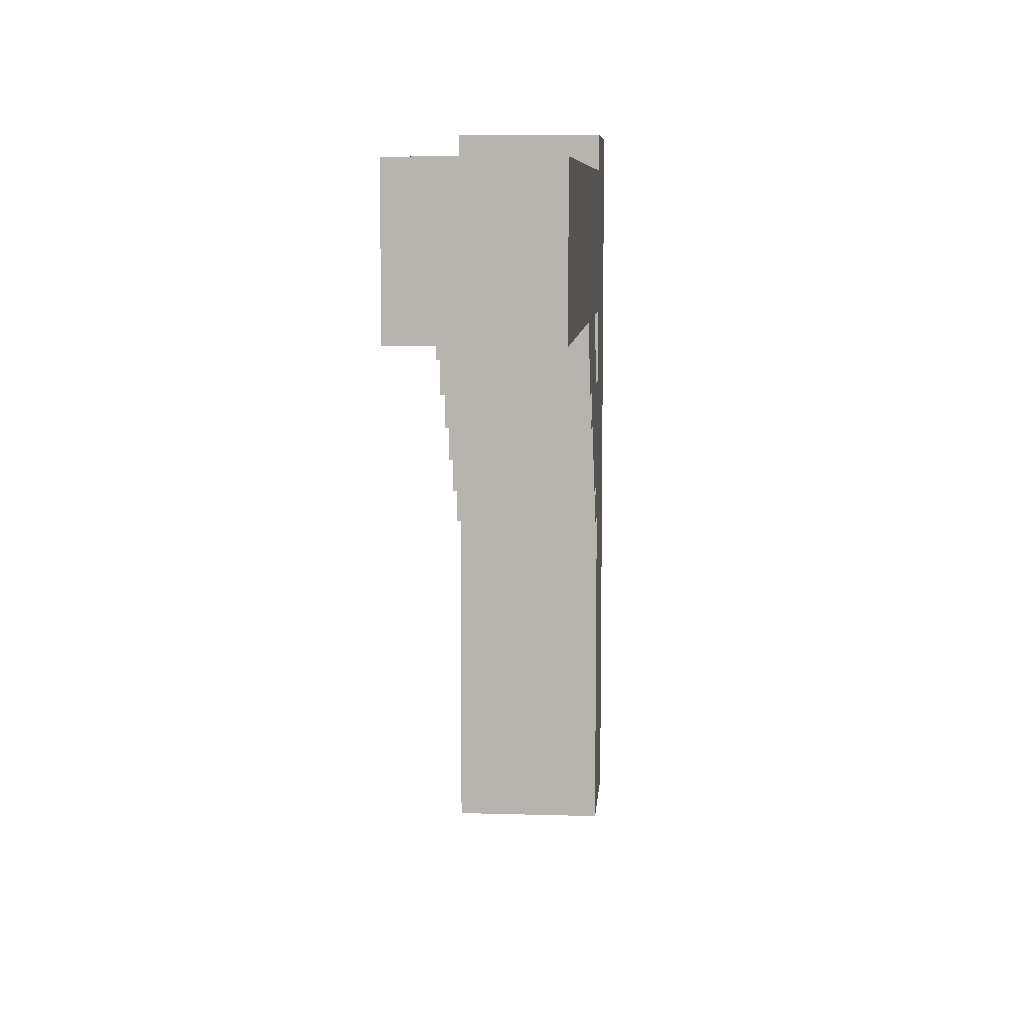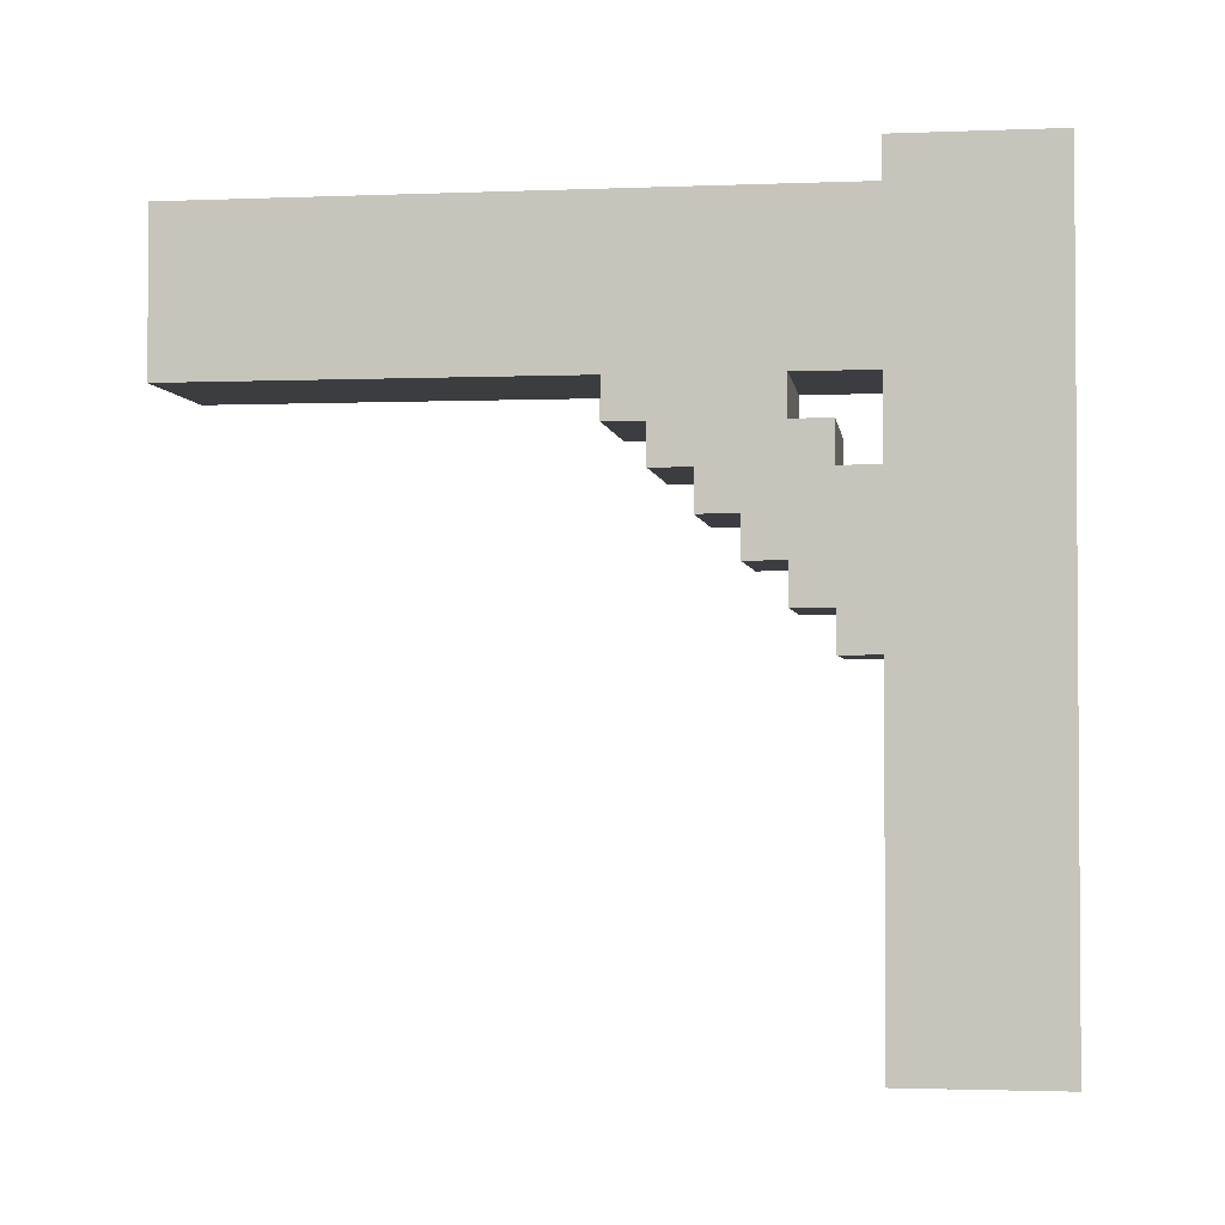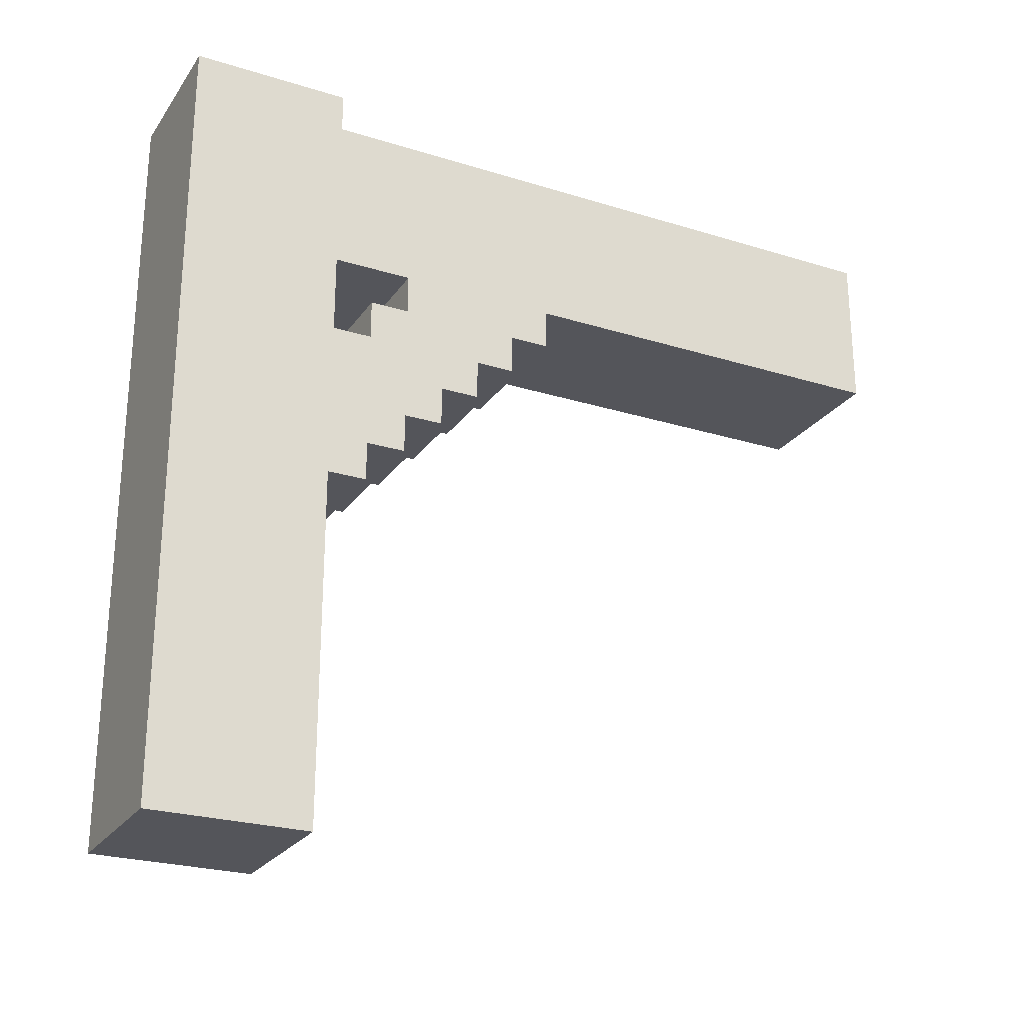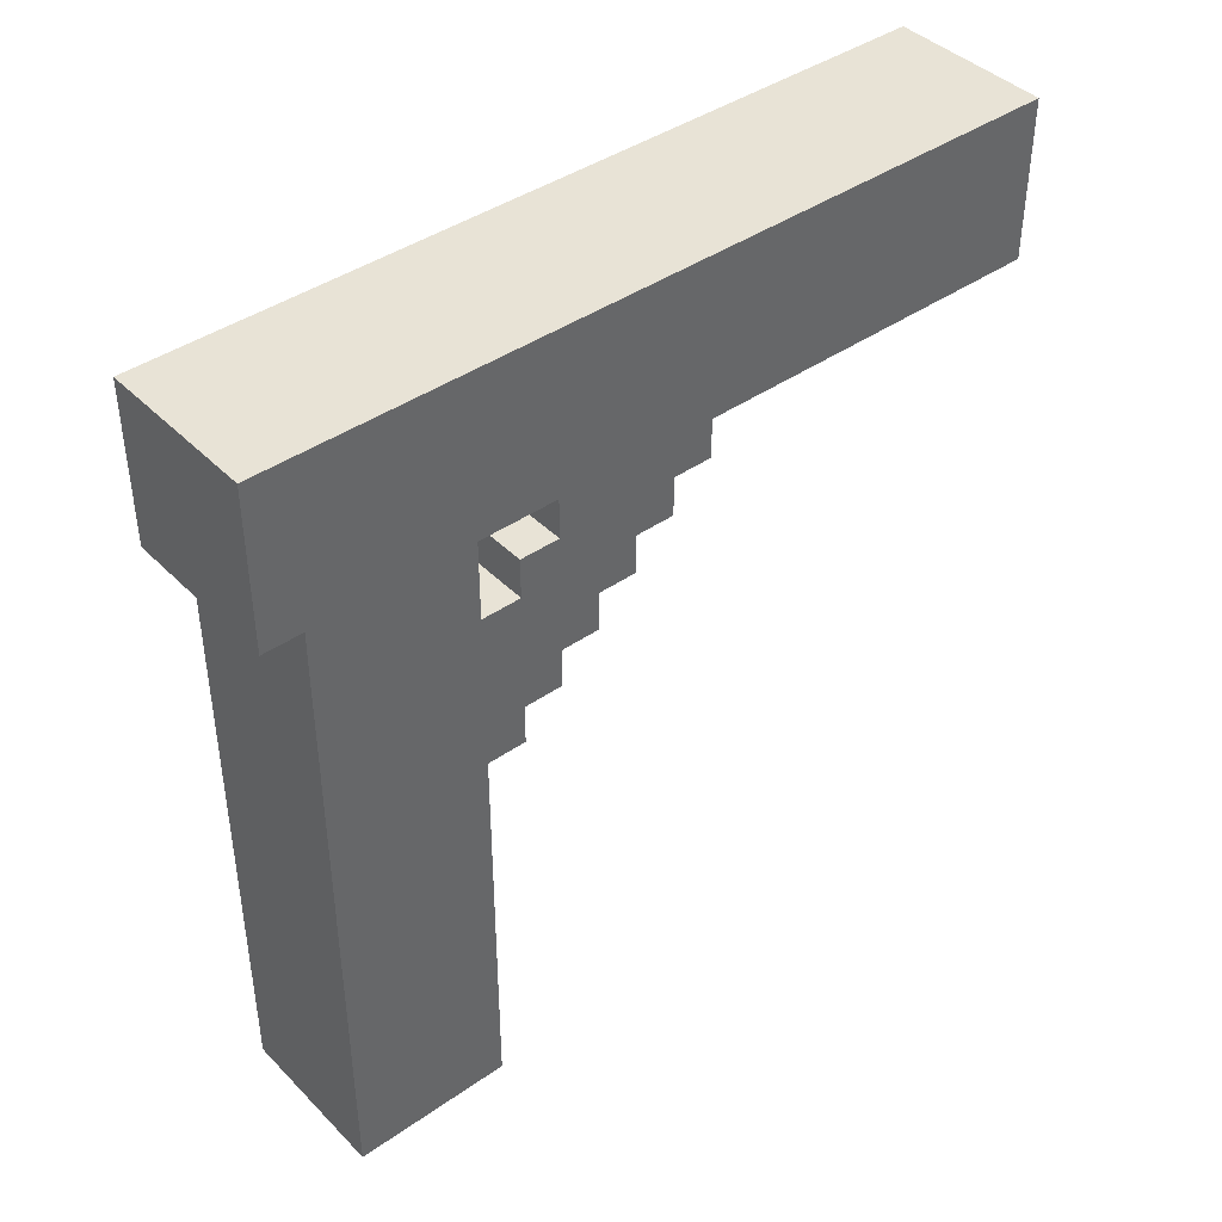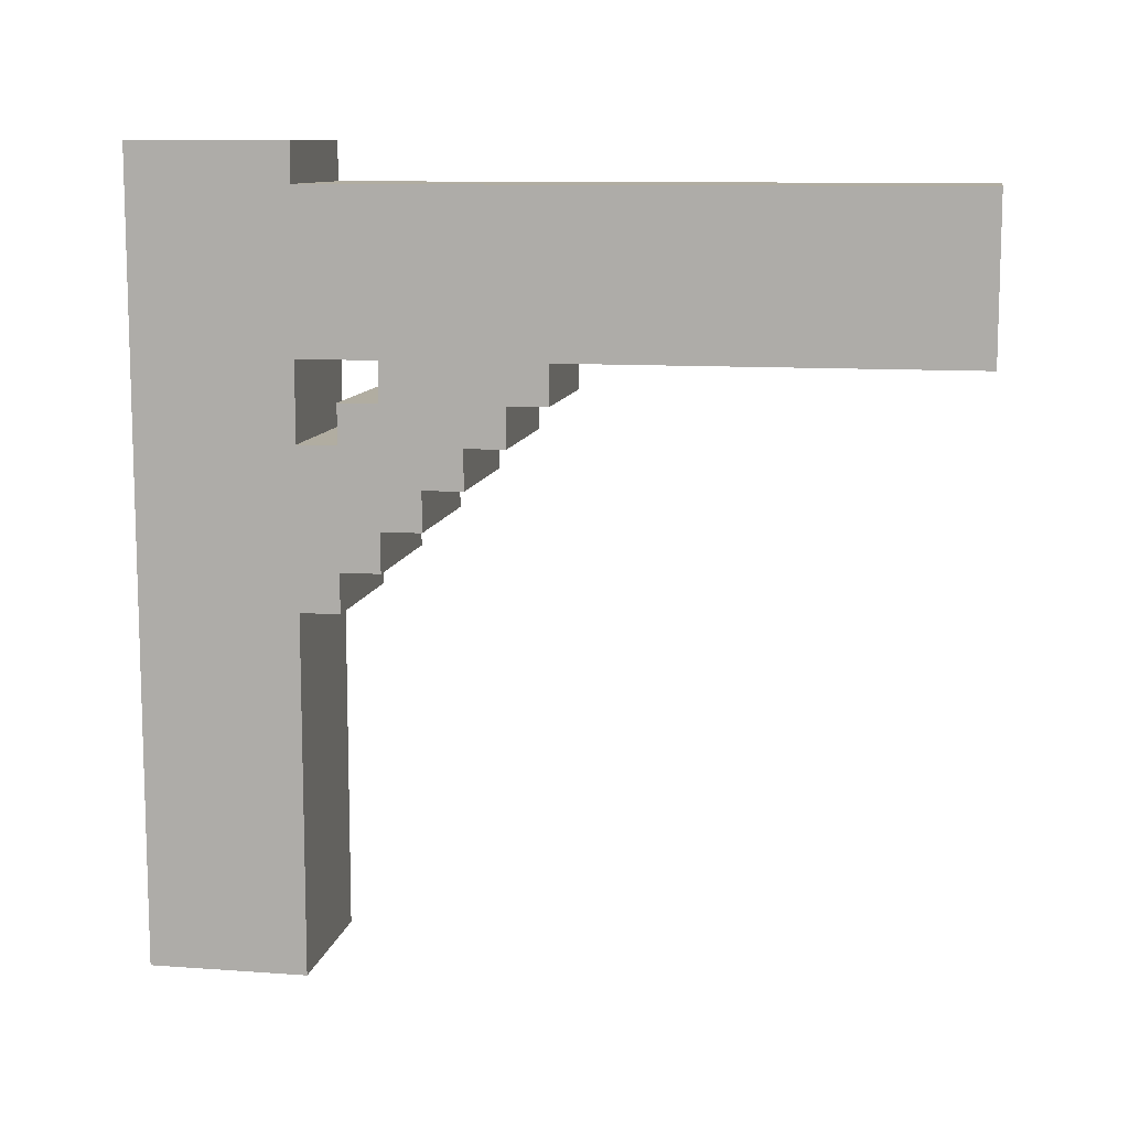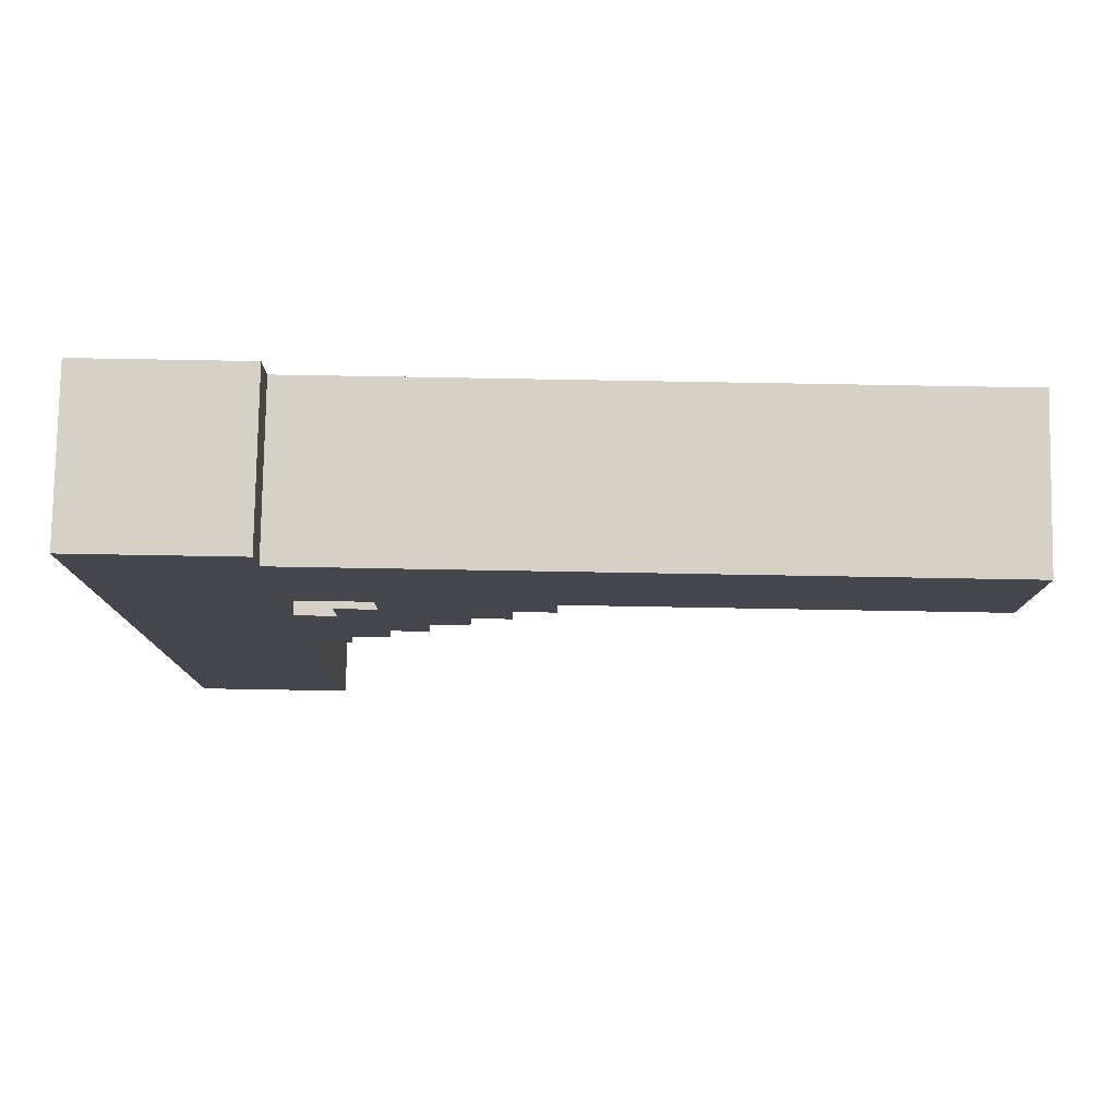
<metadata>
{"format":"obj","ext":"obj","renderer":"f3d","projection":"perspective","resolution":1024,"background":"white","views":[{"elev":8.2,"azim":-175.4,"up":"+Y"},{"elev":-2.3,"azim":-82.3,"up":"+Y"},{"elev":-25.0,"azim":63.3,"up":"+Y"},{"elev":41.7,"azim":-130.0,"up":"+Z"},{"elev":10.4,"azim":100.3,"up":"+Y"},{"elev":79.1,"azim":91.0,"up":"+Y"}]}
</metadata>
<code>
o
v -0.2 0 1
v -0.2 0 0.6
v -0.2 0.8 0.7
v -0.2 0.8 0.6
v -0.2 0.9 0.6
v -0.2 0.9 0.5
v -0.2 1 0.5
v -0.2 1 0.4
v -0.2 1.1 0.4
v -0.2 1.1 0.3
v -0.2 1.2 0.3
v -0.2 1.2 0.2
v -0.2 1.3 0.6
v -0.2 1.3 0.5
v -0.2 1.3 0.2
v -0.2 1.3 0.1
v -0.2 1.4 0.7
v -0.2 1.4 0.6
v -0.2 1.4 0.5
v -0.2 1.4 0.4
v -0.2 1.4 0.1
v -0.2 1.4 0
v -0.2 1.5 0.6
v -0.2 1.5 0.5
v -0.2 1.5 0.4
v -0.2 1.5 0
v -0.2 1.5 -1
v -0.2 1.9 0.6
v -0.2 1.9 0.5
v -0.2 1.9 -1
v -0.2 2 1
v -0.2 2 0.6
v 0.2 0 1
v 0.2 0 0.6
v 0.2 0.8 0.7
v 0.2 0.8 0.6
v 0.2 0.9 0.6
v 0.2 0.9 0.5
v 0.2 1 0.5
v 0.2 1 0.4
v 0.2 1.1 0.4
v 0.2 1.1 0.3
v 0.2 1.2 0.3
v 0.2 1.2 0.2
v 0.2 1.3 0.6
v 0.2 1.3 0.5
v 0.2 1.3 0.2
v 0.2 1.3 0.1
v 0.2 1.4 0.7
v 0.2 1.4 0.6
v 0.2 1.4 0.5
v 0.2 1.4 0.4
v 0.2 1.4 0.1
v 0.2 1.4 0
v 0.2 1.5 0.6
v 0.2 1.5 0.5
v 0.2 1.5 0.4
v 0.2 1.5 0
v 0.2 1.5 -1
v 0.2 1.9 0.6
v 0.2 1.9 0.5
v 0.2 1.9 -1
v 0.2 2 1
v 0.2 2 0.6
v -0.2 0 1
v -0.2 2 1
v 0.2 0 1
v 0.2 2 1
v -0.2 1.3 0.5
v -0.2 1.4 0.5
v 0.2 1.3 0.5
v 0.2 1.4 0.5
v -0.2 1.4 0.4
v -0.2 1.5 0.4
v 0.2 1.4 0.4
v 0.2 1.5 0.4
v -0.2 0 0.6
v -0.2 0.8 0.6
v -0.2 0.9 0.6
v -0.2 1.3 0.6
v -0.2 1.4 0.6
v -0.2 1.5 0.6
v -0.2 1.9 0.6
v -0.2 2 0.6
v 0.2 0 0.6
v 0.2 0.8 0.6
v 0.2 0.9 0.6
v 0.2 1.3 0.6
v 0.2 1.4 0.6
v 0.2 1.5 0.6
v 0.2 1.9 0.6
v 0.2 2 0.6
v -0.2 0.9 0.5
v -0.2 1 0.5
v 0.2 0.9 0.5
v 0.2 1 0.5
v -0.2 1 0.4
v -0.2 1.1 0.4
v 0.2 1 0.4
v 0.2 1.1 0.4
v -0.2 1.1 0.3
v -0.2 1.2 0.3
v 0.2 1.1 0.3
v 0.2 1.2 0.3
v -0.2 1.2 0.2
v -0.2 1.3 0.2
v 0.2 1.2 0.2
v 0.2 1.3 0.2
v -0.2 1.3 0.1
v -0.2 1.4 0.1
v 0.2 1.3 0.1
v 0.2 1.4 0.1
v -0.2 1.4 0
v -0.2 1.5 0
v 0.2 1.4 0
v 0.2 1.5 0
v -0.2 1.5 -1
v -0.2 1.9 -1
v -0.1 1.6 -1
v -0.1 1.8 -1
v 0.1 1.6 -1
v 0.1 1.8 -1
v 0.2 1.5 -1
v 0.2 1.9 -1
v -0.2 0 1
v 0.2 0 1
v -0.1 0 0.9
v 0.1 0 0.9
v -0.1 0 0.7
v 0.1 0 0.7
v -0.2 0 0.6
v 0.2 0 0.6
v -0.2 0.9 0.6
v 0.2 0.9 0.6
v -0.2 0.9 0.5
v 0.2 0.9 0.5
v -0.2 1 0.5
v 0.2 1 0.5
v -0.2 1 0.4
v 0.2 1 0.4
v -0.2 1.1 0.4
v 0.2 1.1 0.4
v -0.2 1.1 0.3
v 0.2 1.1 0.3
v -0.2 1.2 0.3
v 0.2 1.2 0.3
v -0.2 1.2 0.2
v 0.2 1.2 0.2
v -0.2 1.3 0.2
v 0.2 1.3 0.2
v -0.2 1.3 0.1
v 0.2 1.3 0.1
v -0.2 1.4 0.1
v 0.2 1.4 0.1
v -0.2 1.4 0
v 0.2 1.4 0
v -0.2 1.5 0.6
v 0.2 1.5 0.6
v -0.2 1.5 0.5
v 0.2 1.5 0.5
v -0.2 1.5 0.4
v 0.2 1.5 0.4
v -0.2 1.5 0
v 0.2 1.5 0
v -0.2 1.5 -1
v 0.2 1.5 -1
v -0.2 1.3 0.6
v 0.2 1.3 0.6
v -0.2 1.3 0.5
v 0.2 1.3 0.5
v -0.2 1.4 0.5
v 0.2 1.4 0.5
v -0.2 1.4 0.4
v 0.2 1.4 0.4
v -0.2 1.9 0.6
v 0.2 1.9 0.6
v -0.2 1.9 0.5
v 0.2 1.9 0.5
v -0.2 1.9 -1
v 0.2 1.9 -1
v -0.2 2 1
v 0.2 2 1
v -0.1 2 0.9
v 0.1 2 0.9
v -0.1 2 0.7
v 0.1 2 0.7
v -0.2 2 0.6
v 0.2 2 0.6
f 3 2 1
f 4 2 3
f 5 4 3
f 7 6 5
f 9 8 7
f 11 10 9
f 13 5 3
f 13 12 11
f 13 11 9
f 13 9 7
f 13 7 5
f 14 12 13
f 15 12 14
f 17 3 1
f 17 13 3
f 18 13 17
f 19 16 15
f 19 15 14
f 20 16 19
f 21 16 20
f 23 18 17
f 25 22 21
f 25 21 20
f 26 22 25
f 28 24 23
f 28 23 17
f 29 27 26
f 29 24 28
f 29 26 25
f 29 25 24
f 30 27 29
f 31 28 17
f 31 17 1
f 32 28 31
f 33 34 35
f 35 34 36
f 35 36 37
f 37 38 39
f 39 40 41
f 41 42 43
f 35 37 45
f 43 44 45
f 41 43 45
f 39 41 45
f 37 39 45
f 45 44 46
f 46 44 47
f 33 35 49
f 35 45 49
f 49 45 50
f 47 48 51
f 46 47 51
f 51 48 52
f 52 48 53
f 49 50 55
f 53 54 57
f 52 53 57
f 57 54 58
f 55 56 60
f 49 55 60
f 58 59 61
f 60 56 61
f 57 58 61
f 56 57 61
f 61 59 62
f 49 60 63
f 33 49 63
f 63 60 64
f 67 66 65
f 68 66 67
f 71 70 69
f 72 70 71
f 75 74 73
f 76 74 75
f 77 78 85
f 78 79 86
f 85 78 86
f 86 79 87
f 80 81 88
f 81 82 89
f 88 81 89
f 89 82 90
f 83 84 91
f 91 84 92
f 93 94 95
f 95 94 96
f 97 98 99
f 99 98 100
f 101 102 103
f 103 102 104
f 105 106 107
f 107 106 108
f 109 110 111
f 111 110 112
f 113 114 115
f 115 114 116
f 117 118 119
f 119 118 120
f 117 119 121
f 119 120 121
f 120 118 122
f 121 120 122
f 117 121 123
f 121 122 123
f 122 118 124
f 123 122 124
f 127 126 125
f 128 126 127
f 129 127 125
f 129 128 127
f 130 126 128
f 130 128 129
f 131 129 125
f 131 130 129
f 132 126 130
f 132 130 131
f 135 134 133
f 136 134 135
f 139 138 137
f 140 138 139
f 143 142 141
f 144 142 143
f 147 146 145
f 148 146 147
f 151 150 149
f 152 150 151
f 155 154 153
f 156 154 155
f 159 158 157
f 160 158 159
f 161 160 159
f 162 160 161
f 165 164 163
f 166 164 165
f 167 168 169
f 169 168 170
f 171 172 173
f 173 172 174
f 175 176 177
f 177 176 178
f 177 178 179
f 179 178 180
f 181 182 183
f 183 182 184
f 181 183 185
f 183 184 185
f 184 182 186
f 185 184 186
f 181 185 187
f 185 186 187
f 186 182 188
f 187 186 188

</code>
